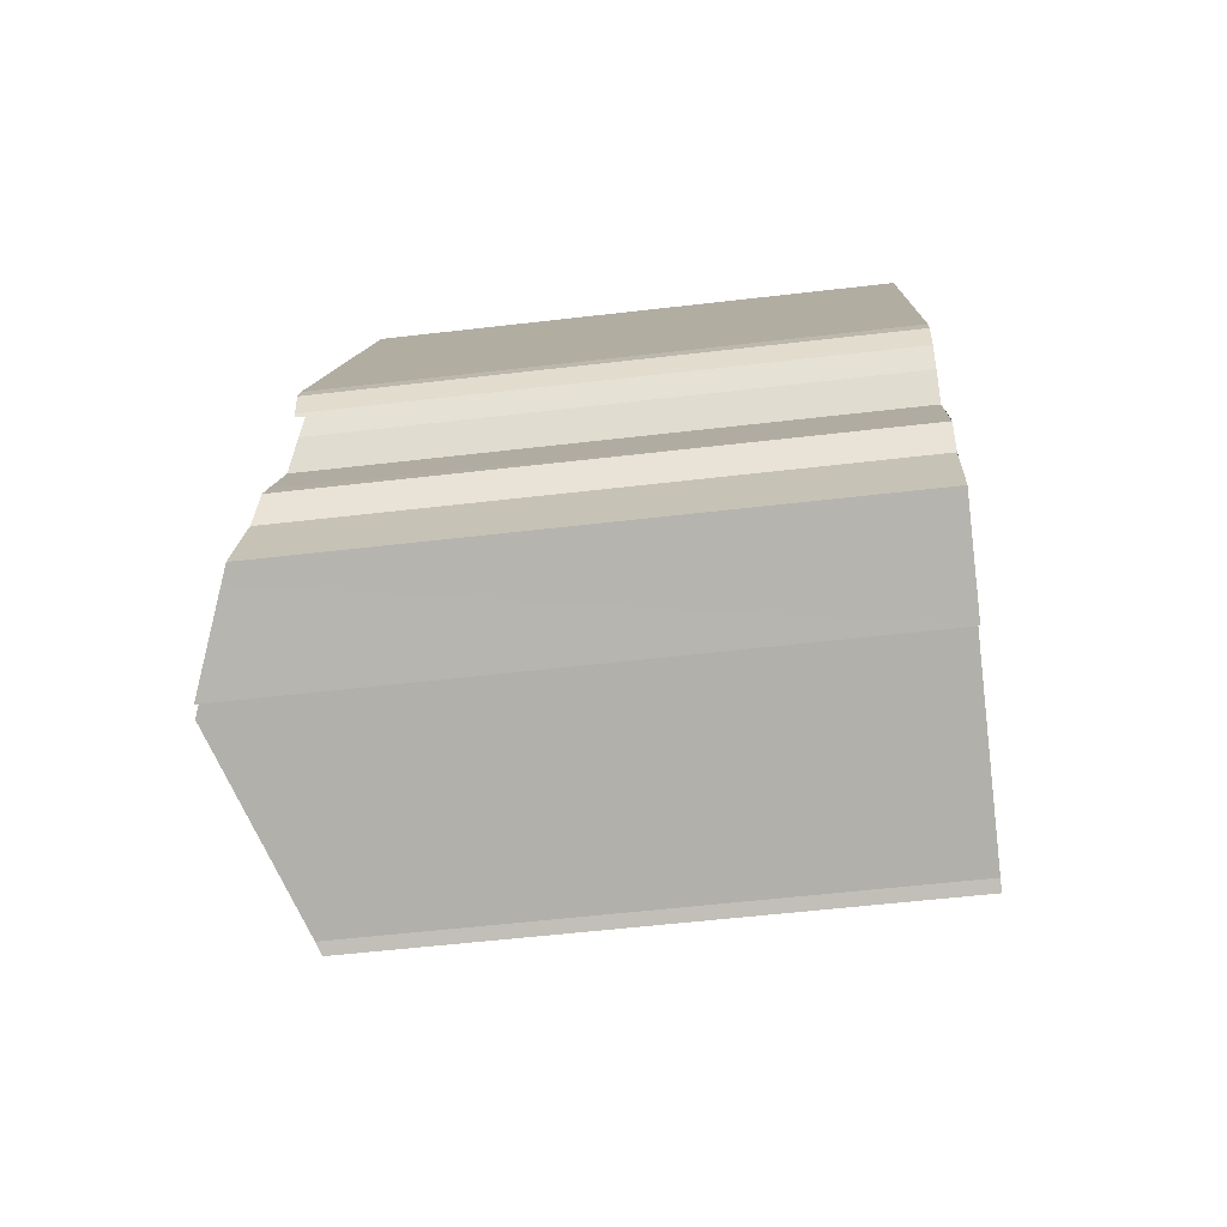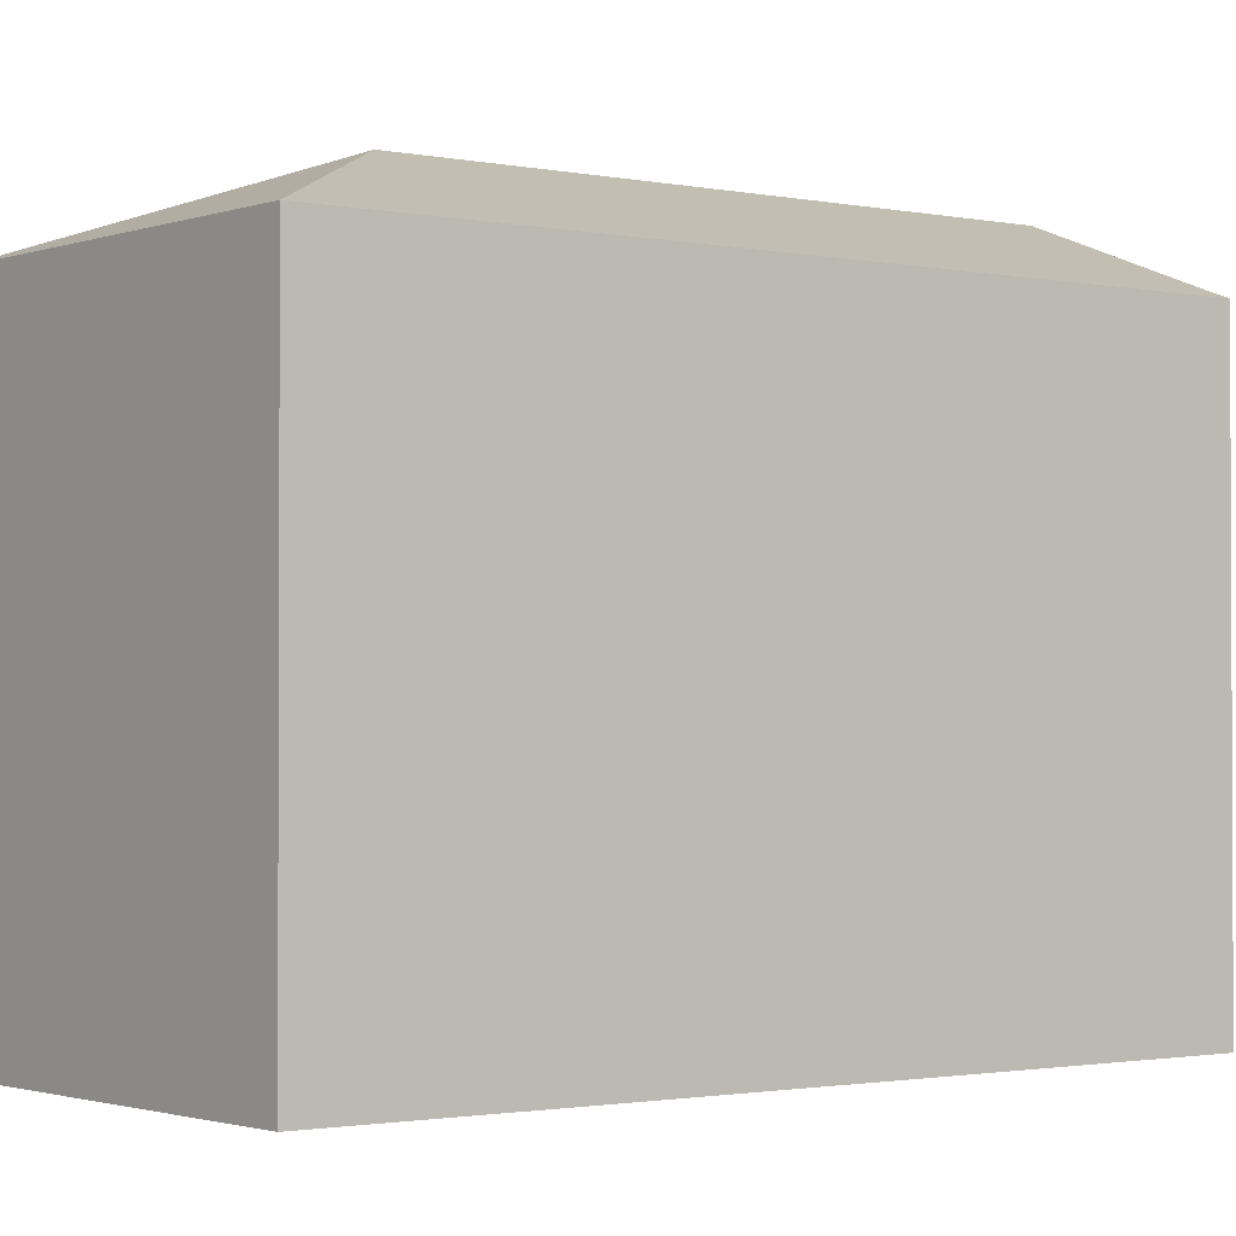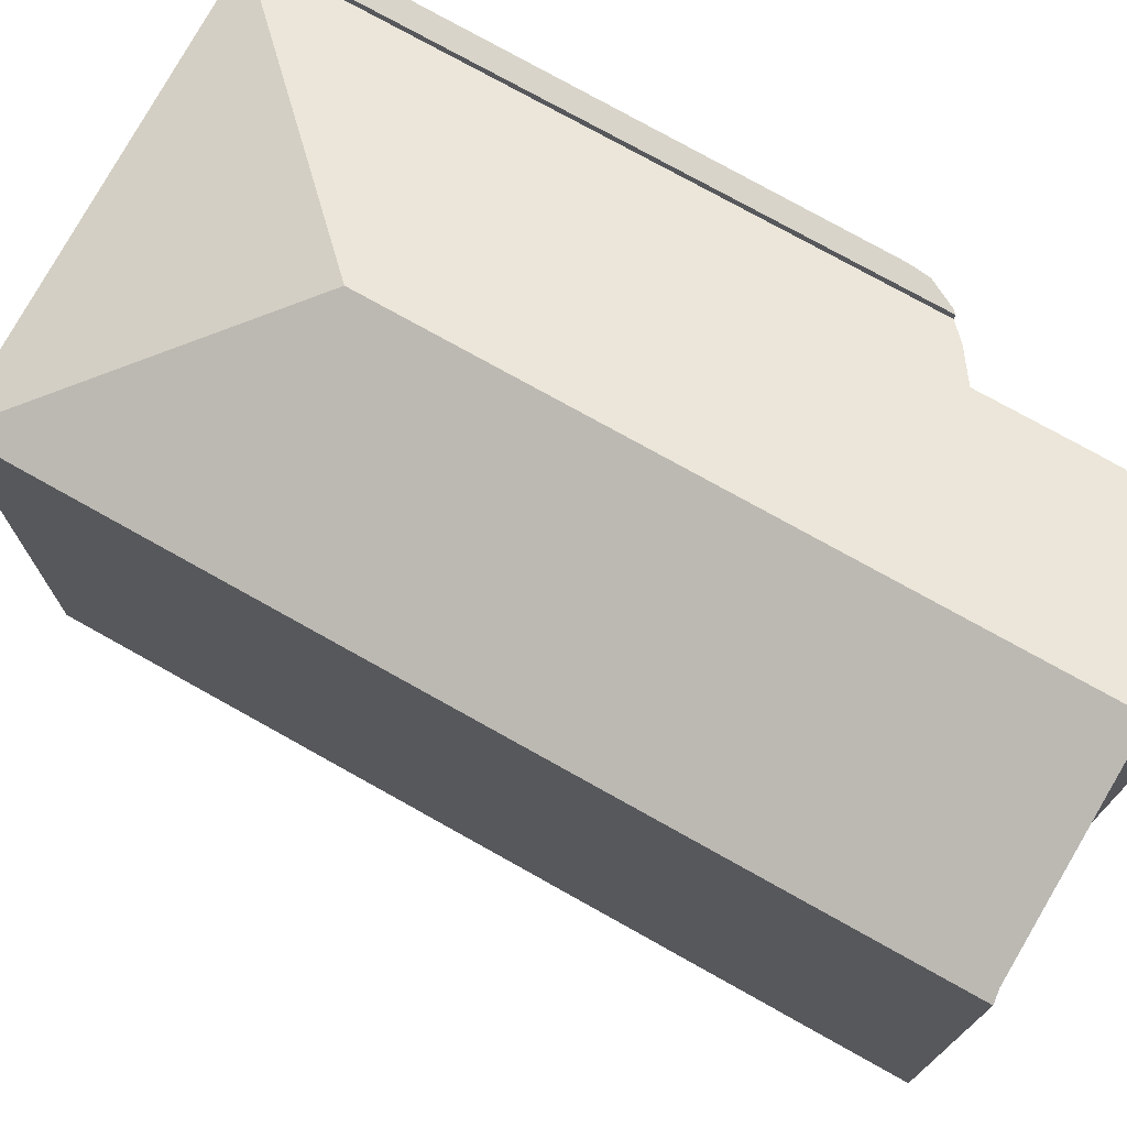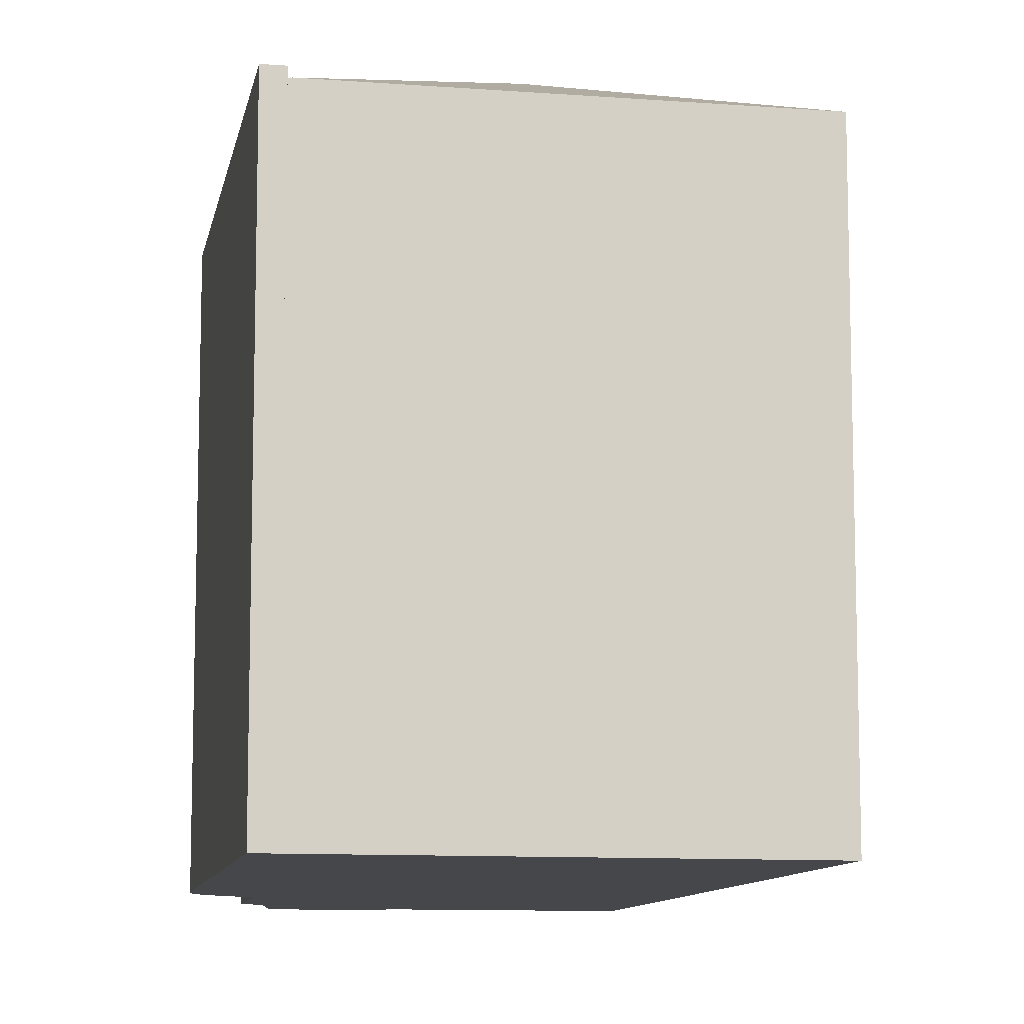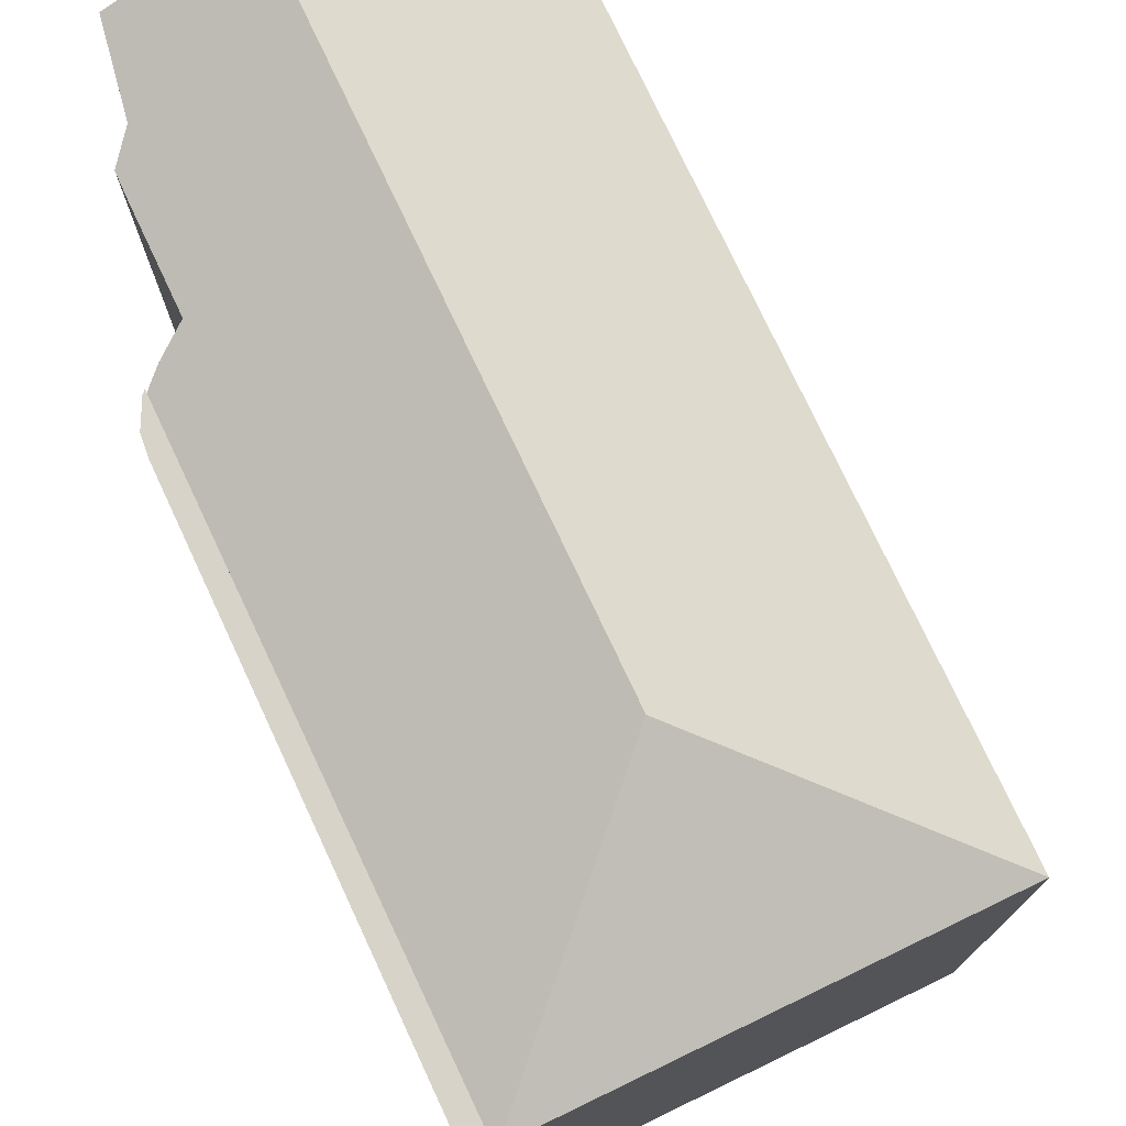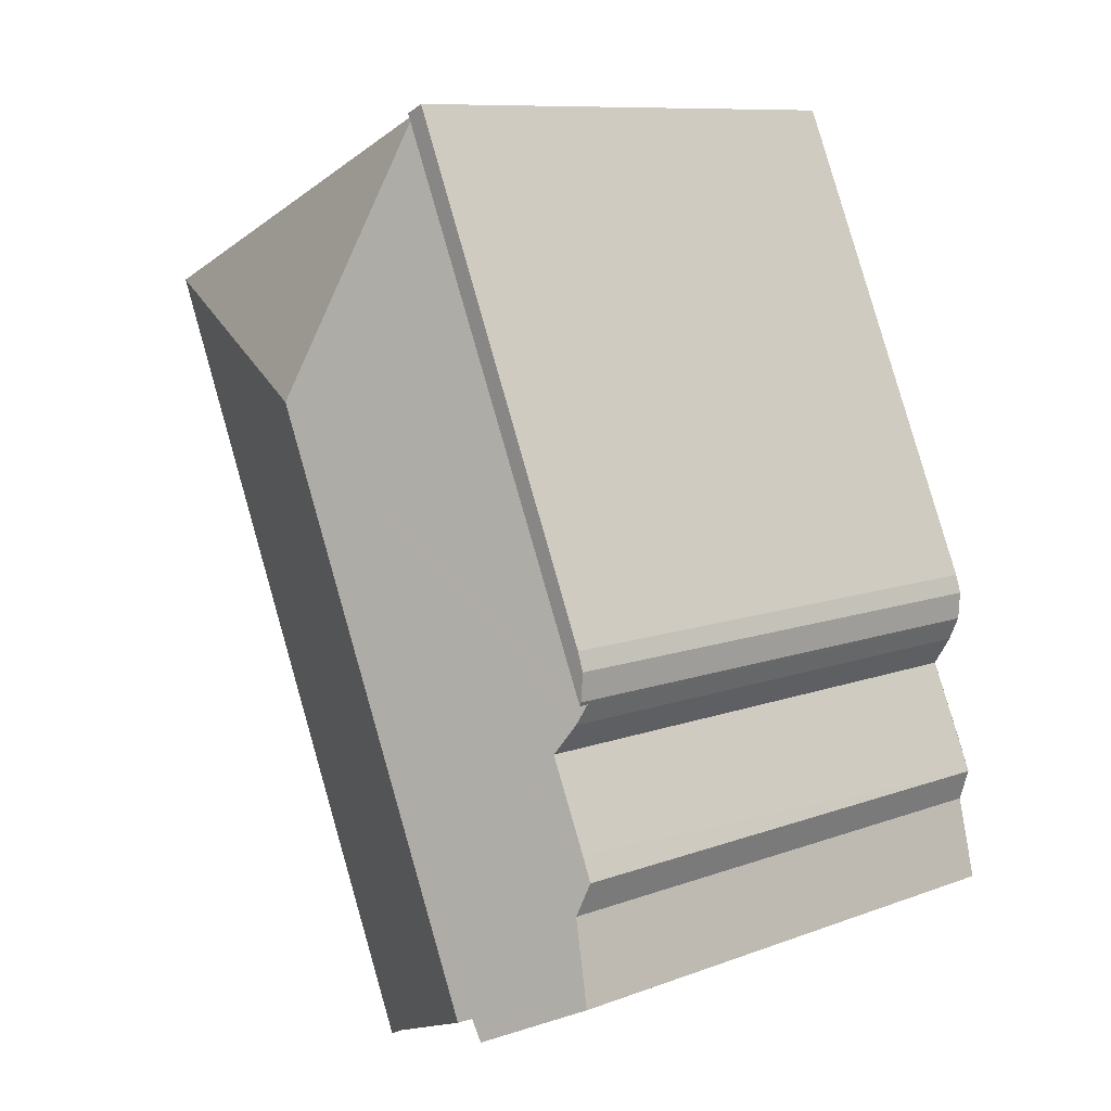
<metadata>
{"format":"obj","ext":"obj","renderer":"f3d","projection":"perspective","resolution":1024,"background":"white","views":[{"elev":-55.7,"azim":-83.0,"up":"+Z"},{"elev":-1.6,"azim":76.1,"up":"+Y"},{"elev":75.6,"azim":142.9,"up":"+Y"},{"elev":-10.2,"azim":13.1,"up":"+Y"},{"elev":76.2,"azim":-1.6,"up":"+Y"},{"elev":9.8,"azim":-133.7,"up":"+Z"}]}
</metadata>
<code>
v  12.45 21.1 17.78
v  20.93 18.55 21.57
v  21.55 18.55 21.29
v  12.7 18.55 25.26
v  8.906 18.55 26.96
v  10.14 18.7 -3.726
v  12.79 18.55 1.287
v  10.5 18.55 -3.948
v  9.772 18.85 -3.564
v  6.206 20.28 -2.017
v  5.004 20.77 -1.496
v  4.17 21.1 -1.134
v  0.528 19.74 -0.252
v  3.708 20.92 -0.934
v  3.333 20.89 -1.613
v  0 19.53 1.196e-15
v  0.666 19.34 2.77
v  0.324 19.07 3.849
v  0.667 19.06 4.665
v  1.945 19.06 7.582
v  1.333 18.71 8.558
v  1.032 18.51 9.227
v  8.814 18.51 27
v  21.55 -1.304e-15 21.29
v  8.814 -1.653e-15 27
v  8.906 -1.651e-15 26.96
v  12.7 -1.547e-15 25.26
v  20.93 -1.321e-15 21.57
v  12.79 -7.881e-17 1.287
v  10.5 2.417e-16 -3.948
v  3.708 5.719e-17 -0.934
v  3.333 9.877e-17 -1.613
v  10.14 2.282e-16 -3.726
v  4.17 6.944e-17 -1.134
v  6.206 1.235e-16 -2.017
v  9.772 2.182e-16 -3.564
v  5.004 9.16e-17 -1.496
v  0 0 0
v  0.528 1.543e-17 -0.252
v  1.945 -4.643e-16 7.582
v  1.333 -5.24e-16 8.558
v  1.032 -5.65e-16 9.227
v  0.666 -1.696e-16 2.77
v  0.324 -2.357e-16 3.849
v  0.667 -2.856e-16 4.665
v  0.974 18.84 9.357
v  8.814 18.84 27
v  1.032 18.84 9.227
v  0.918 18.84 10.3
v  1.12 18.84 10.92
v  5.098 18.84 20.13
v  6.206 18.84 22.7
v  8.184 18.84 27.28
v  1.12 -6.685e-16 10.92
v  8.184 -1.671e-15 27.28
v  5.098 -1.233e-15 20.13
v  6.206 -1.39e-15 22.7
v  0.974 -5.73e-16 9.357
v  0.918 -6.304e-16 10.3
g defaultobject
f 1 2 3
f 2 1 4
f 4 1 5
f 6 7 8
f 7 6 3
f 3 6 1
f 1 6 9
f 1 9 10
f 1 10 11
f 1 11 12
f 13 14 15
f 14 13 16
f 14 16 17
f 14 1 12
f 1 14 17
f 1 17 18
f 1 18 19
f 1 19 20
f 1 20 21
f 1 21 22
f 1 22 23
f 1 23 5
f 23 4 5
f 4 23 2
f 2 23 3
f 3 23 24
f 24 23 25
f 24 25 26
f 24 26 27
f 24 27 28
f 24 7 3
f 7 24 29
f 7 29 8
f 8 29 30
f 31 15 14
f 15 31 32
f 8 33 6
f 33 8 30
f 11 14 12
f 14 11 10
f 14 10 9
f 14 9 31
f 31 9 6
f 31 6 34
f 34 6 35
f 35 6 36
f 36 6 33
f 34 35 37
f 32 13 15
f 13 32 16
f 16 32 38
f 38 32 39
f 40 21 20
f 21 40 41
f 41 22 21
f 22 41 42
f 38 17 16
f 17 38 43
f 43 18 17
f 18 43 44
f 44 19 18
f 19 44 20
f 20 44 40
f 40 44 45
f 42 23 22
f 23 42 25
f 42 27 25
f 27 42 28
f 28 42 41
f 28 41 40
f 28 40 45
f 28 45 44
f 28 44 43
f 28 43 38
f 28 38 39
f 28 39 31
f 31 39 32
f 28 31 24
f 31 29 24
f 29 31 34
f 29 34 37
f 29 37 35
f 29 35 36
f 29 36 33
f 29 33 30
f 46 47 48
f 47 46 49
f 47 49 50
f 47 50 51
f 47 51 52
f 47 52 53
f 54 51 50
f 51 54 52
f 52 54 53
f 53 54 55
f 55 54 56
f 55 56 57
f 55 47 53
f 47 55 25
f 25 48 47
f 48 25 42
f 42 46 48
f 46 42 58
f 58 49 46
f 49 58 59
f 59 50 49
f 50 59 54
f 25 58 42
f 58 25 59
f 59 25 54
f 54 25 56
f 56 25 57
f 57 25 55

</code>
